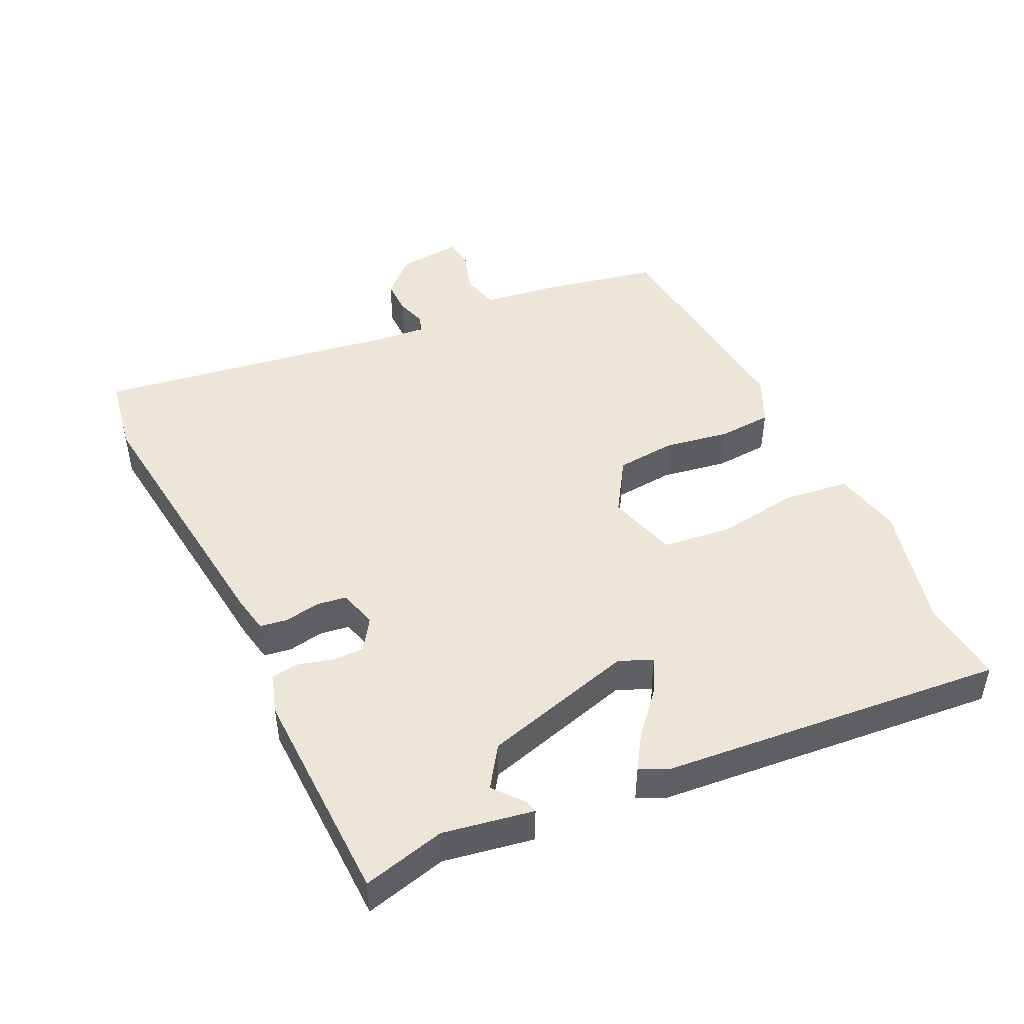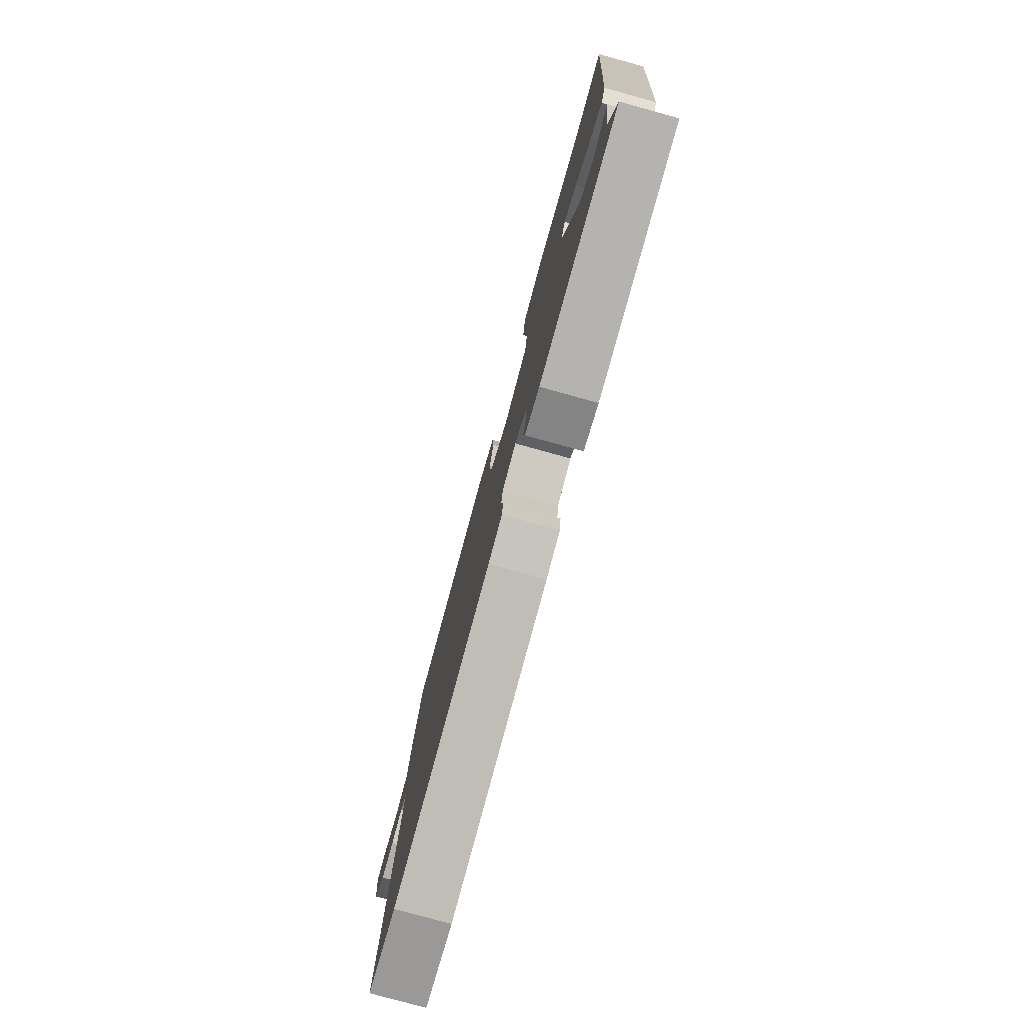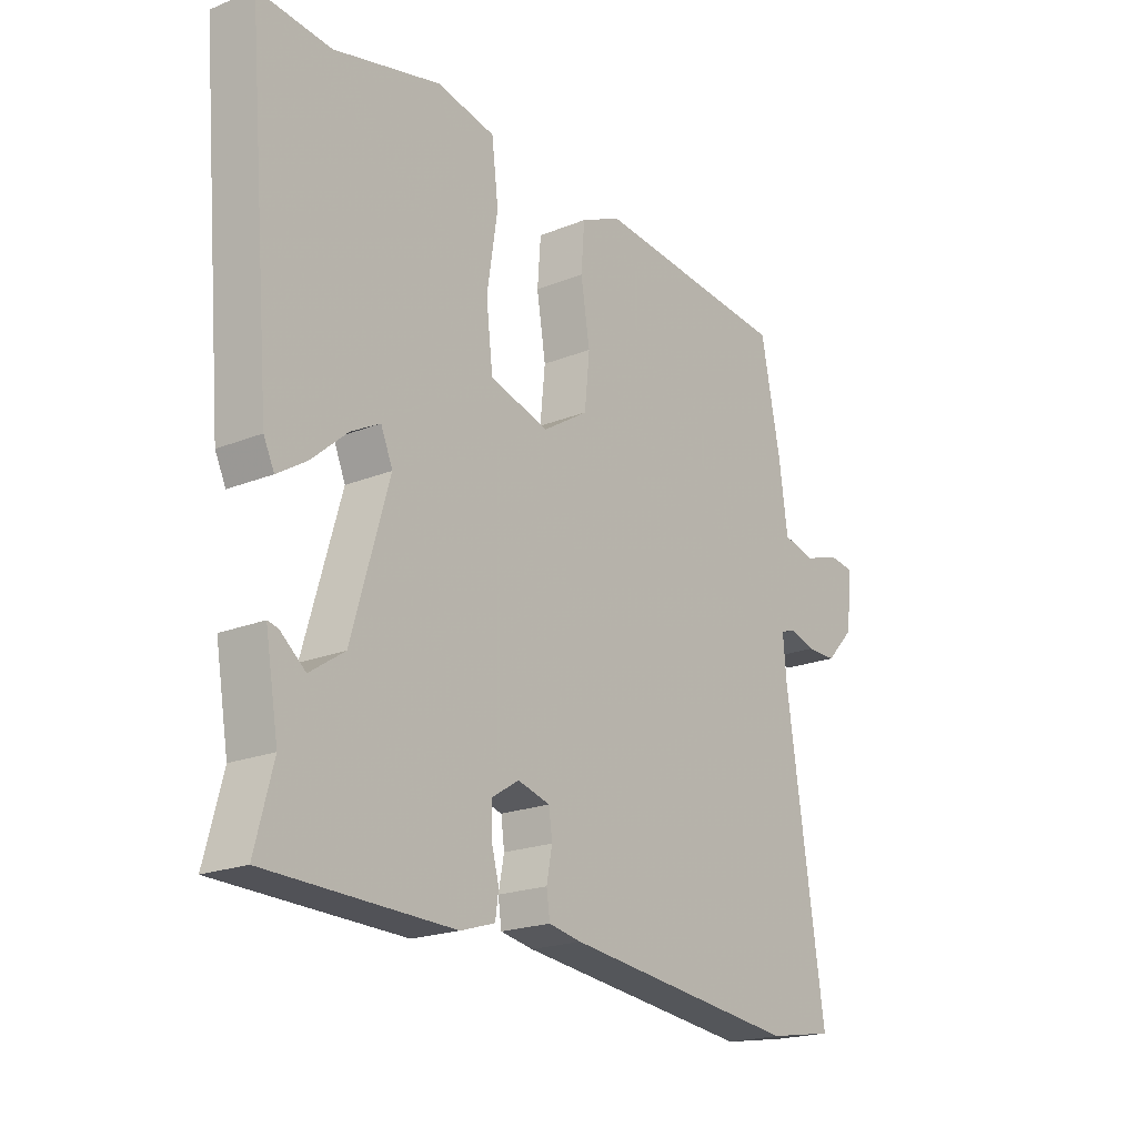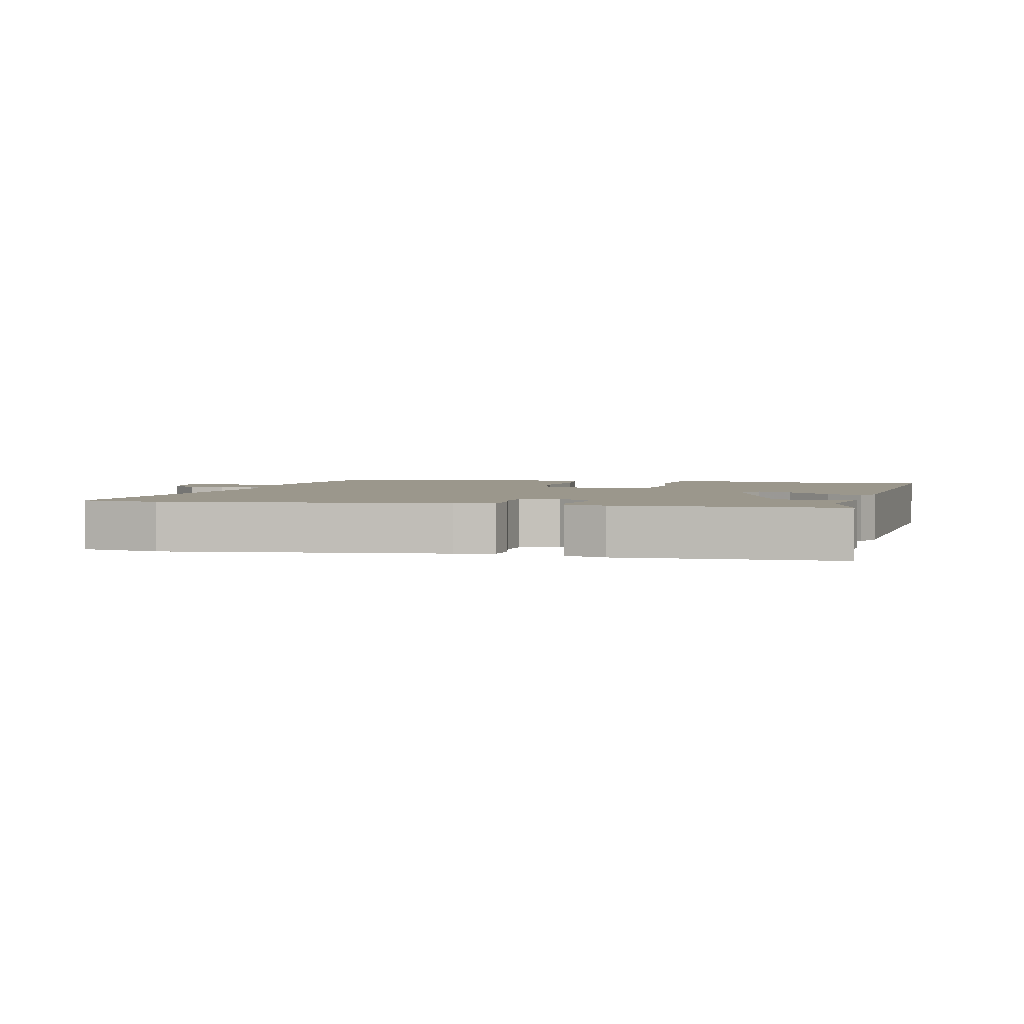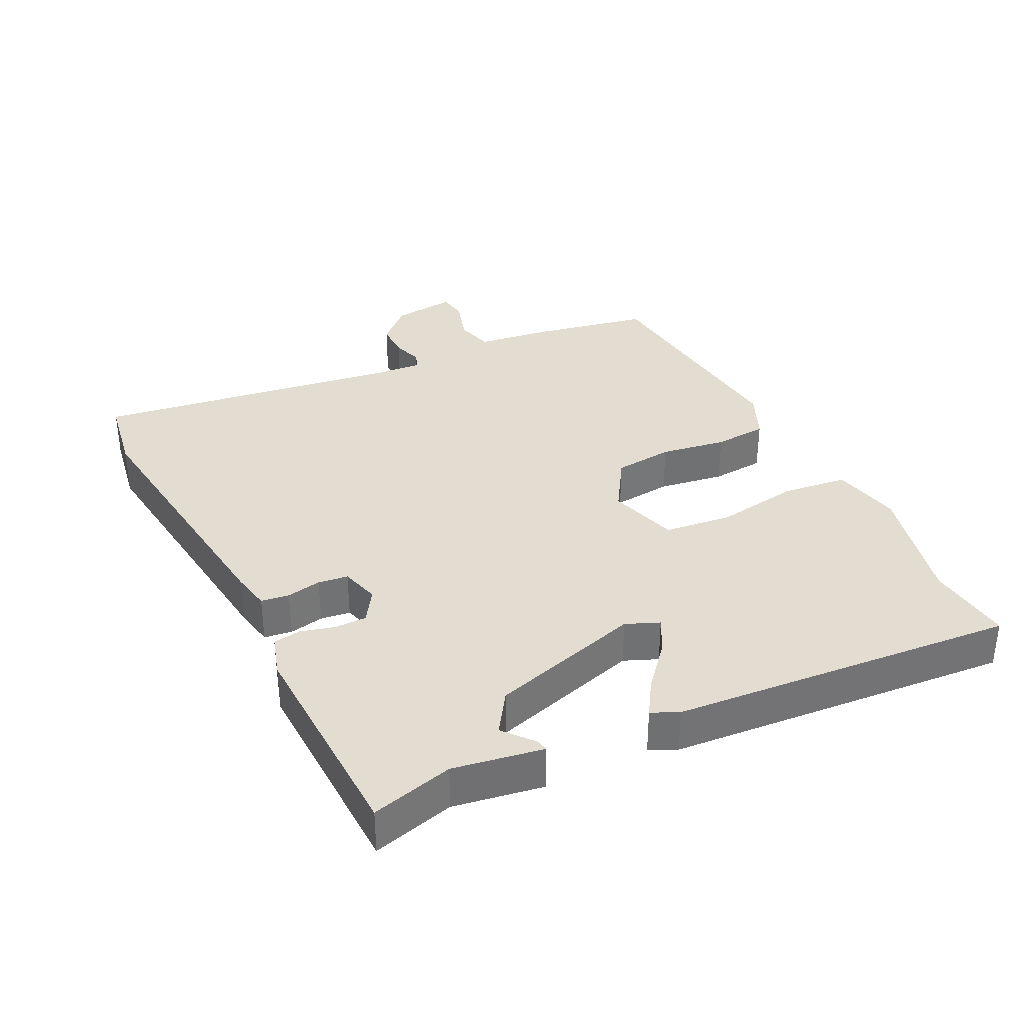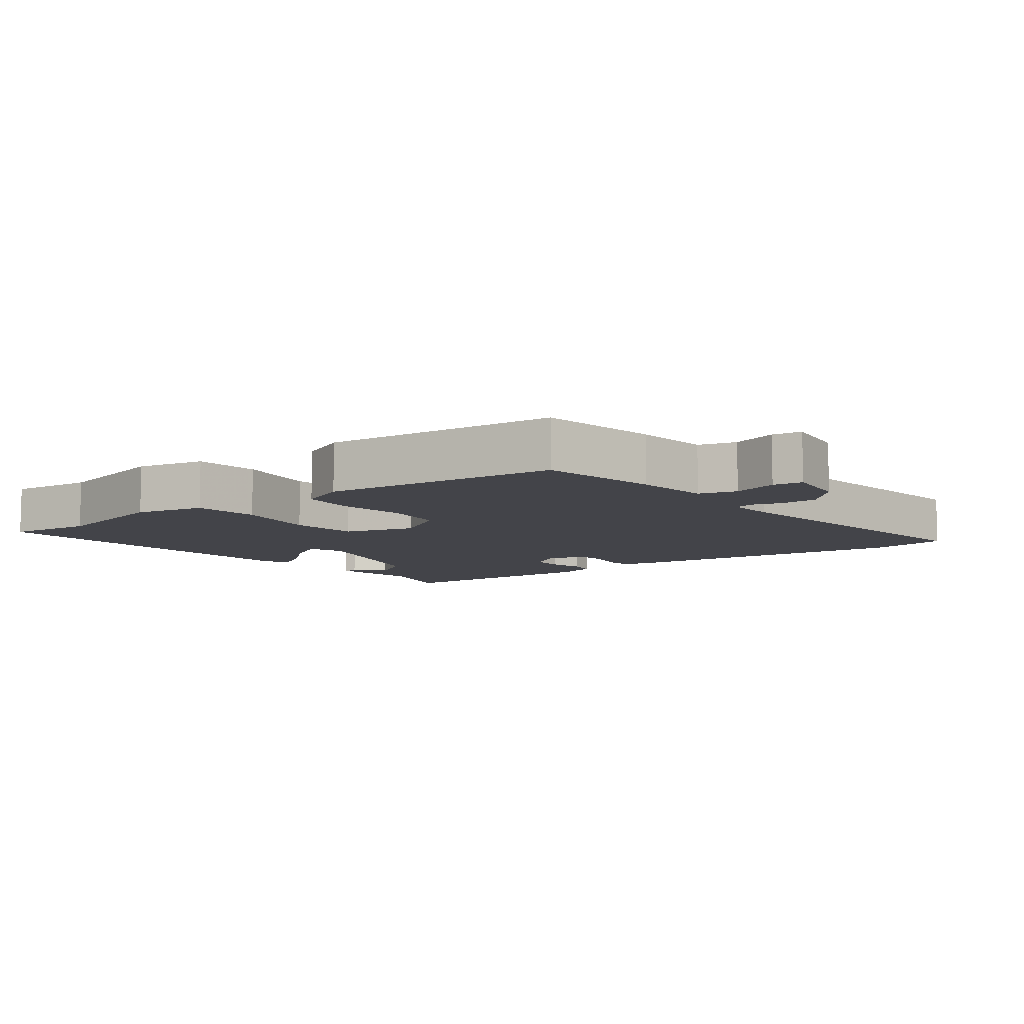
<metadata>
{"format":"obj","ext":"obj","renderer":"f3d","projection":"perspective","resolution":1024,"background":"white","views":[{"elev":46.5,"azim":-115.3,"up":"+Y"},{"elev":-78.7,"azim":-105.4,"up":"+Z"},{"elev":-20.2,"azim":-53.3,"up":"+Z"},{"elev":2.8,"azim":-167.1,"up":"+Y"},{"elev":35.2,"azim":-116.6,"up":"+Y"},{"elev":-8.4,"azim":36.8,"up":"+Y"}]}
</metadata>
<code>
v 0.581 0.07 -0.486
v 0.463 0.07 -0.506
v 0.044 0.07 -0.456
v -0.014 0.07 -0.445
v -0.02 0.07 -0.403
v -0.01 0.07 -0.351
v -0.016 0.07 -0.306
v -0.074 0.07 -0.29
v -0.122 0.07 -0.321
v -0.122 0.07 -0.369
v -0.108 0.07 -0.421
v -0.114 0.07 -0.462
v -0.175 0.07 -0.481
v -0.505 0.07 -0.472
v -0.473 0.07 -0.349
v -0.496 0.07 -0.214
v -0.478 0.07 -0.218
v -0.433 0.07 -0.255
v -0.372 0.07 -0.214
v -0.306 0.07 0.014
v -0.327 0.07 0.064
v -0.379 0.07 0.036
v -0.442 0.07 -0.019
v -0.494 0.07 -0.052
v -0.513 0.07 -0.012
v -0.557 0.07 0.506
v -0.428 0.07 0.493
v -0.239 0.07 0.539
v -0.135 0.07 0.517
v -0.123 0.07 0.419
v -0.142 0.07 0.294
v -0.13 0.07 0.192
v -0.025 0.07 0.161
v 0.056 0.07 0.212
v 0.065 0.07 0.301
v 0.049 0.07 0.4
v 0.055 0.07 0.48
v 0.127 0.07 0.513
v 0.477 0.07 0.478
v 0.512 0.07 0.302
v 0.527 0.07 0.191
v 0.583 0.07 0.176
v 0.65 0.07 0.197
v 0.694 0.07 0.191
v 0.683 0.07 0.095
v 0.633 0.07 0.042
v 0.579 0.07 0.042
v 0.533 0.07 0.056
v 0.507 0.07 0.047
v 0.513 0.07 -0.023
v 0.581 0 -0.486
v 0.463 0 -0.506
v 0.044 0 -0.456
v -0.014 0 -0.445
v -0.02 0 -0.403
v -0.01 0 -0.351
v -0.016 0 -0.306
v -0.074 0 -0.29
v -0.122 0 -0.321
v -0.122 0 -0.369
v -0.108 0 -0.421
v -0.114 0 -0.462
v -0.175 0 -0.481
v -0.505 0 -0.472
v -0.473 0 -0.349
v -0.496 0 -0.214
v -0.478 0 -0.218
v -0.433 0 -0.255
v -0.372 0 -0.214
v -0.306 0 0.014
v -0.327 0 0.064
v -0.379 0 0.036
v -0.442 0 -0.019
v -0.494 0 -0.052
v -0.513 0 -0.012
v -0.557 0 0.506
v -0.428 0 0.493
v -0.239 0 0.539
v -0.135 0 0.517
v -0.123 0 0.419
v -0.142 0 0.294
v -0.13 0 0.192
v -0.025 0 0.161
v 0.056 0 0.212
v 0.065 0 0.301
v 0.049 0 0.4
v 0.055 0 0.48
v 0.127 0 0.513
v 0.477 0 0.478
v 0.512 0 0.302
v 0.527 0 0.191
v 0.583 0 0.176
v 0.65 0 0.197
v 0.694 0 0.191
v 0.683 0 0.095
v 0.633 0 0.042
v 0.579 0 0.042
v 0.533 0 0.056
v 0.507 0 0.047
v 0.513 0 -0.023
f 46 47 48
f 45 46 48
f 44 45 48
f 43 44 48
f 42 43 48
f 41 42 48 49
f 40 41 49
f 39 40 49
f 38 39 49
f 37 38 49
f 36 37 49
f 35 36 49
f 34 35 49 50
f 29 30 31
f 28 29 31
f 27 28 31
f 26 27 31
f 25 26 31
f 24 25 31
f 23 24 31
f 22 23 31
f 21 22 31 32
f 20 21 32 33
f 15 16 17 18
f 15 18 19
f 14 15 19
f 13 14 19
f 12 13 19
f 11 12 19
f 10 11 19
f 9 10 19 20
f 4 5 6
f 3 4 6
f 2 3 6
f 1 2 6
f 50 1 6
f 50 6 7
f 34 50 7
f 33 34 7
f 8 9 20 33
f 7 8 33
f 98 97 96
f 98 96 95
f 98 95 94
f 98 94 93
f 98 93 92
f 99 98 92 91
f 99 91 90
f 99 90 89
f 99 89 88
f 99 88 87
f 99 87 86
f 99 86 85
f 100 99 85 84
f 81 80 79
f 81 79 78
f 81 78 77
f 81 77 76
f 81 76 75
f 81 75 74
f 81 74 73
f 81 73 72
f 82 81 72 71
f 83 82 71 70
f 68 67 66 65
f 69 68 65
f 69 65 64
f 69 64 63
f 69 63 62
f 69 62 61
f 69 61 60
f 70 69 60 59
f 56 55 54
f 56 54 53
f 56 53 52
f 56 52 51
f 56 51 100
f 57 56 100
f 57 100 84
f 57 84 83
f 83 70 59 58
f 83 58 57
f 1 51 52 2
f 2 52 53 3
f 3 53 54 4
f 4 54 55 5
f 5 55 56 6
f 6 56 57 7
f 7 57 58 8
f 8 58 59 9
f 9 59 60 10
f 10 60 61 11
f 11 61 62 12
f 12 62 63 13
f 13 63 64 14
f 14 64 65 15
f 15 65 66 16
f 16 66 67 17
f 17 67 68 18
f 18 68 69 19
f 19 69 70 20
f 20 70 71 21
f 21 71 72 22
f 22 72 73 23
f 23 73 74 24
f 24 74 75 25
f 25 75 76 26
f 26 76 77 27
f 27 77 78 28
f 28 78 79 29
f 29 79 80 30
f 30 80 81 31
f 31 81 82 32
f 32 82 83 33
f 33 83 84 34
f 34 84 85 35
f 35 85 86 36
f 36 86 87 37
f 37 87 88 38
f 38 88 89 39
f 39 89 90 40
f 40 90 91 41
f 41 91 92 42
f 42 92 93 43
f 43 93 94 44
f 44 94 95 45
f 45 95 96 46
f 46 96 97 47
f 47 97 98 48
f 48 98 99 49
f 49 99 100 50
f 50 100 51 1

</code>
